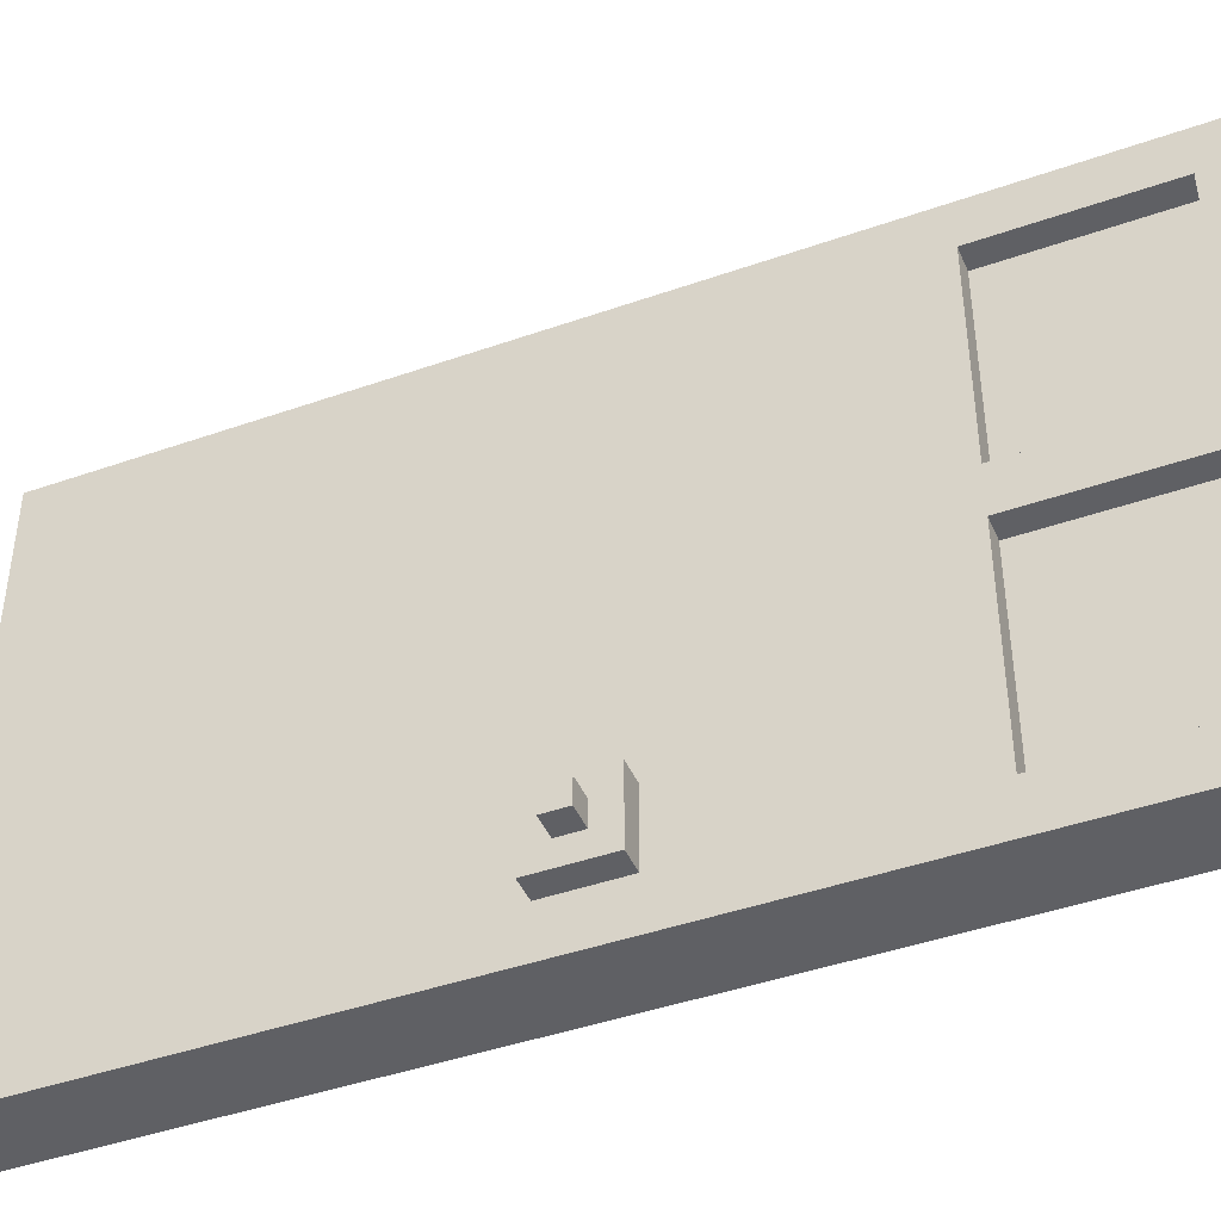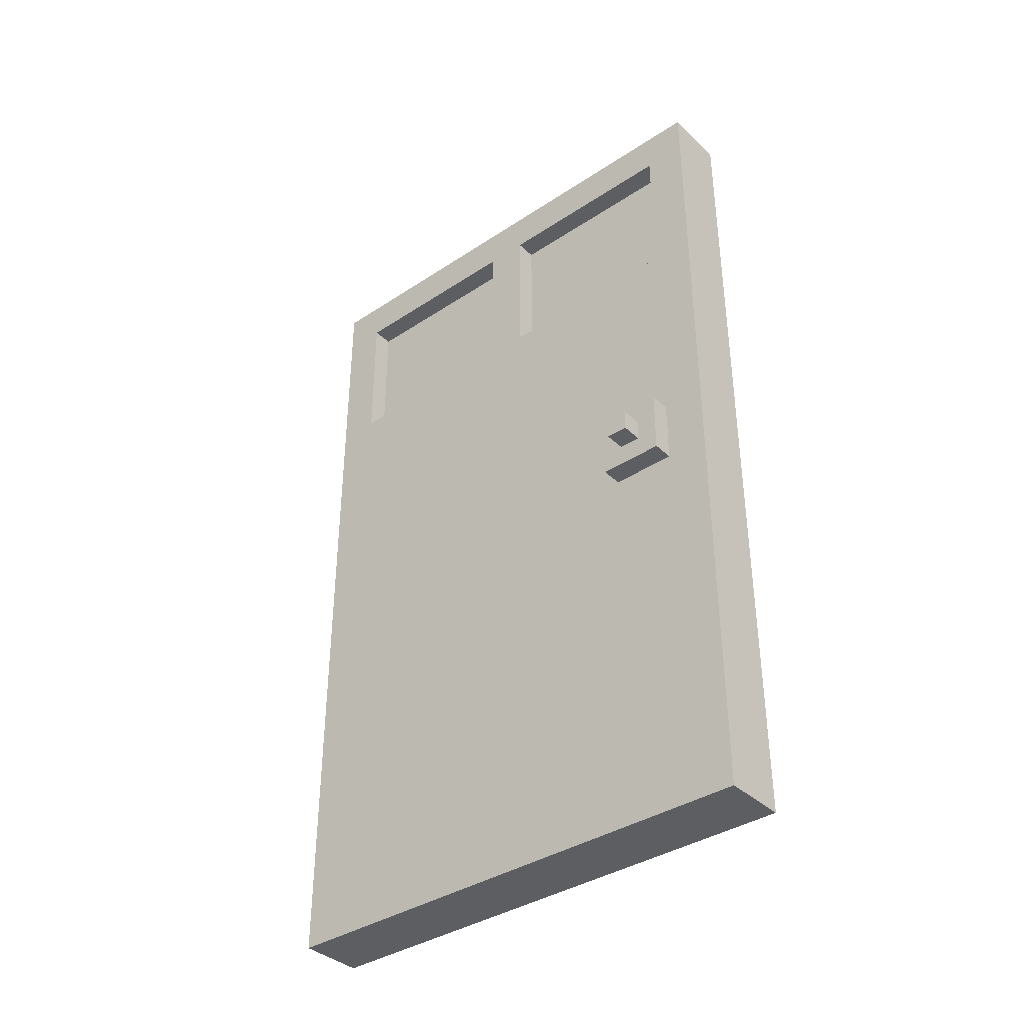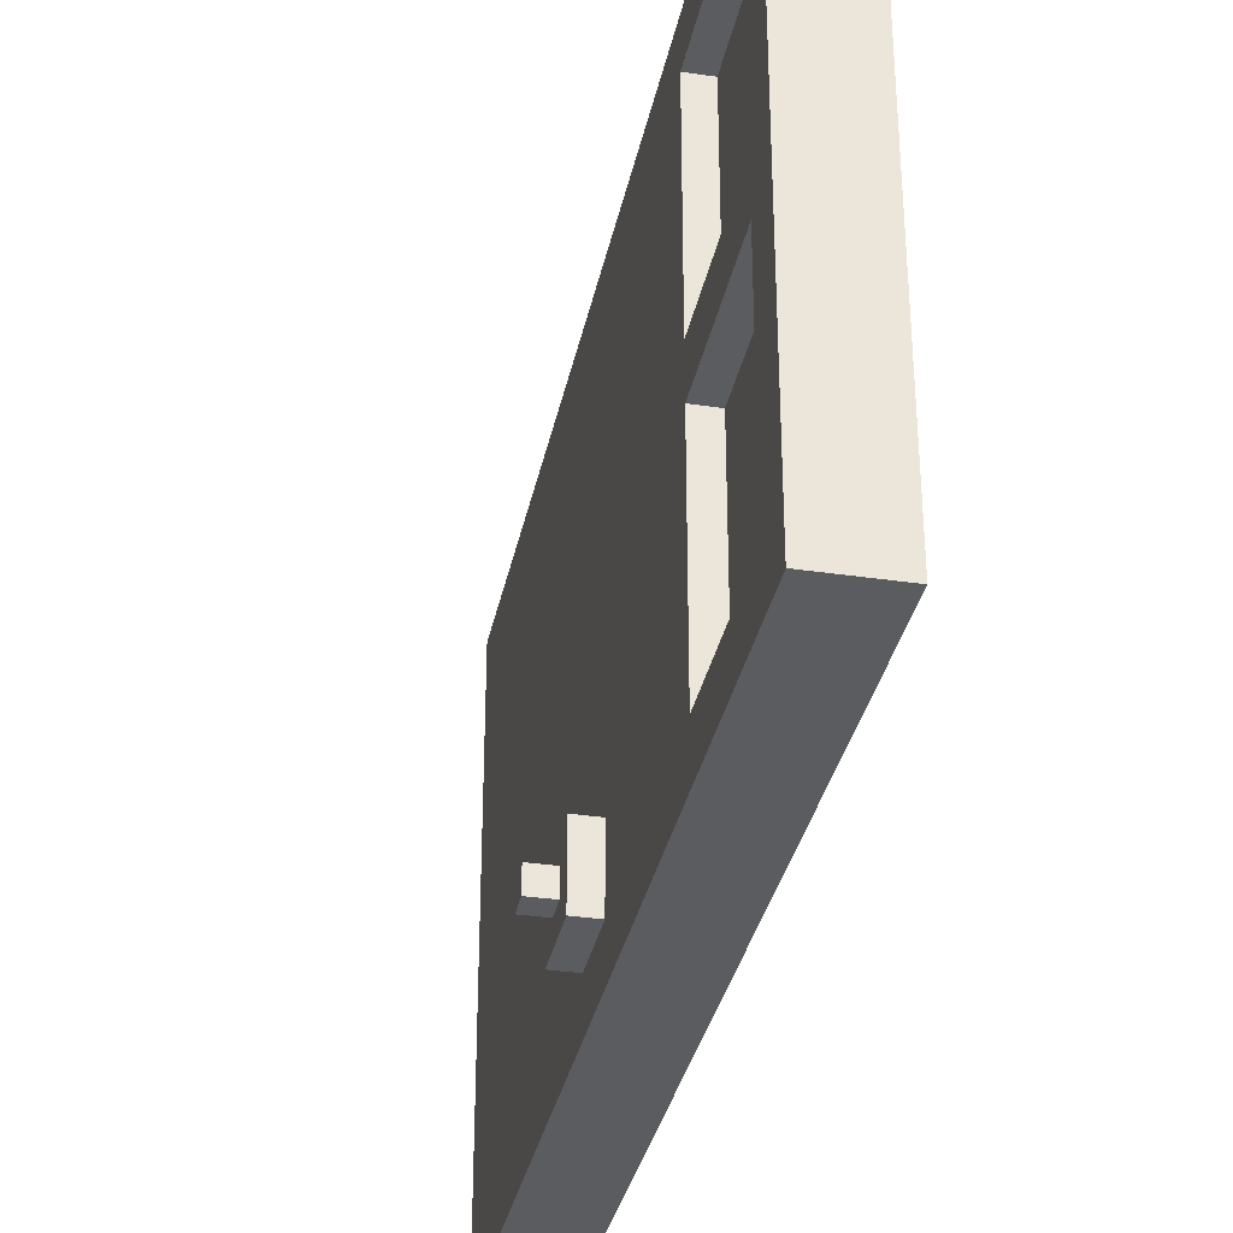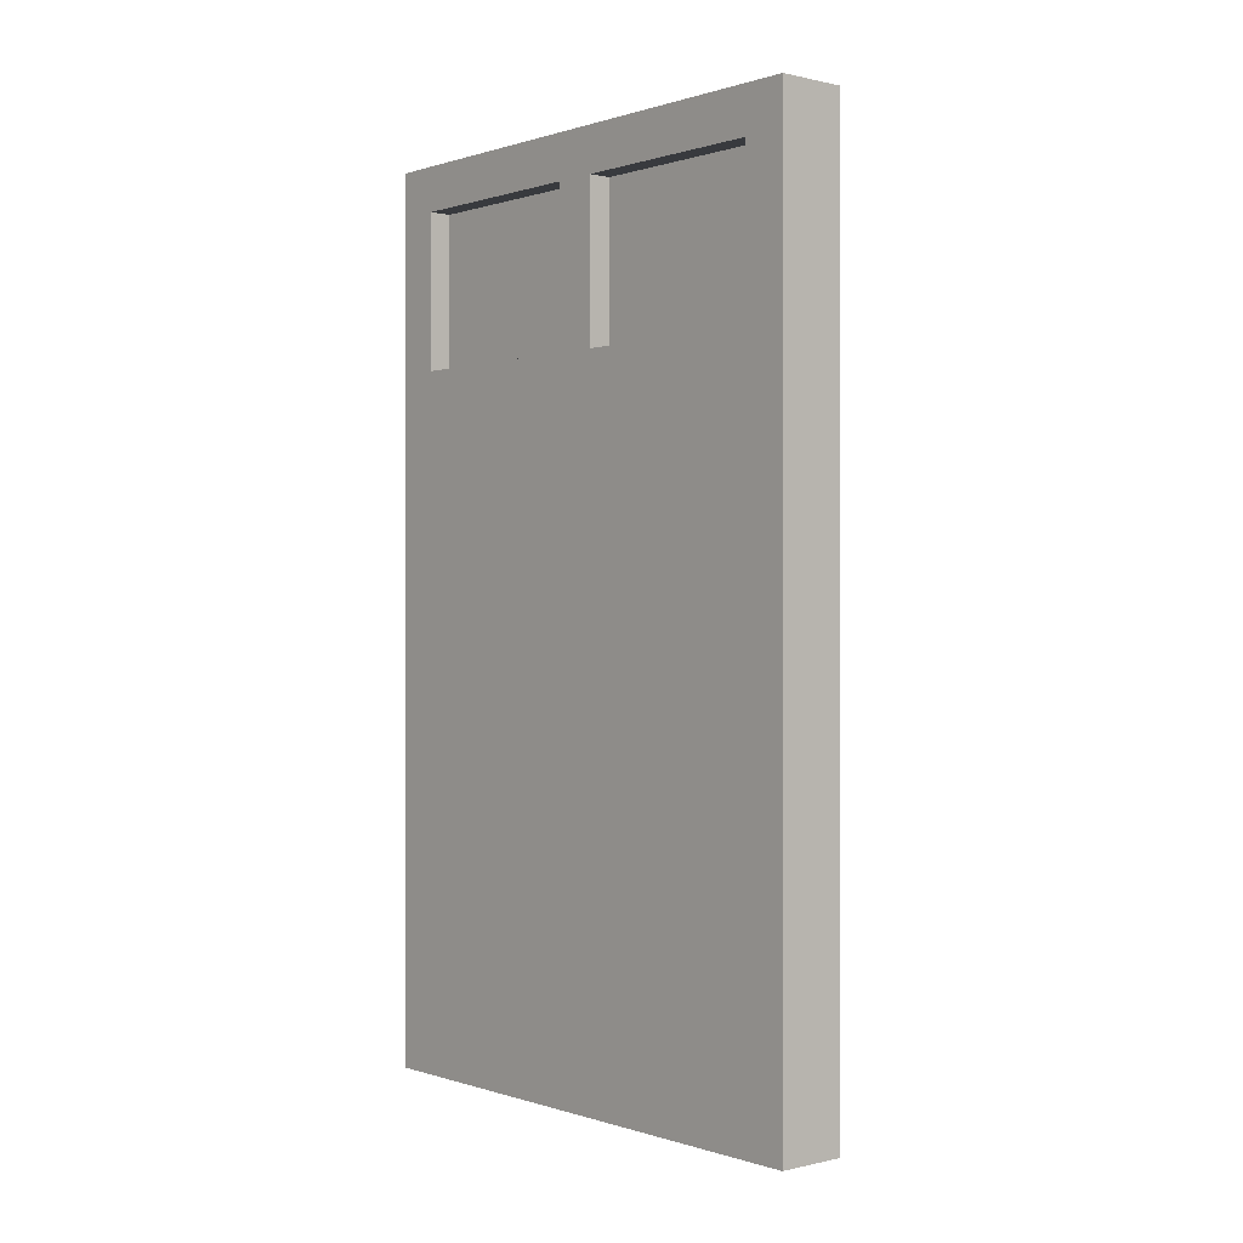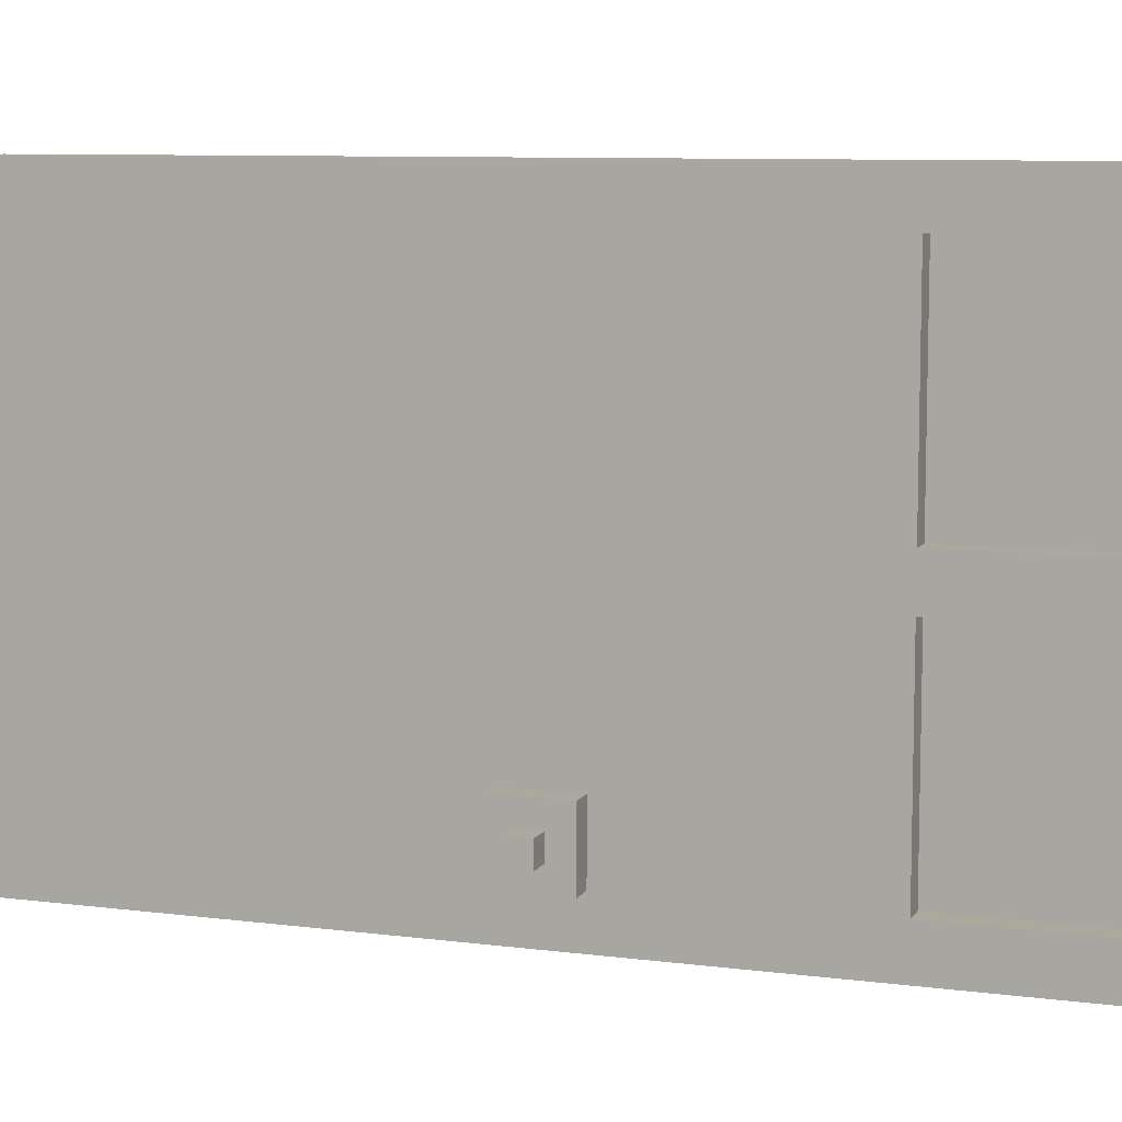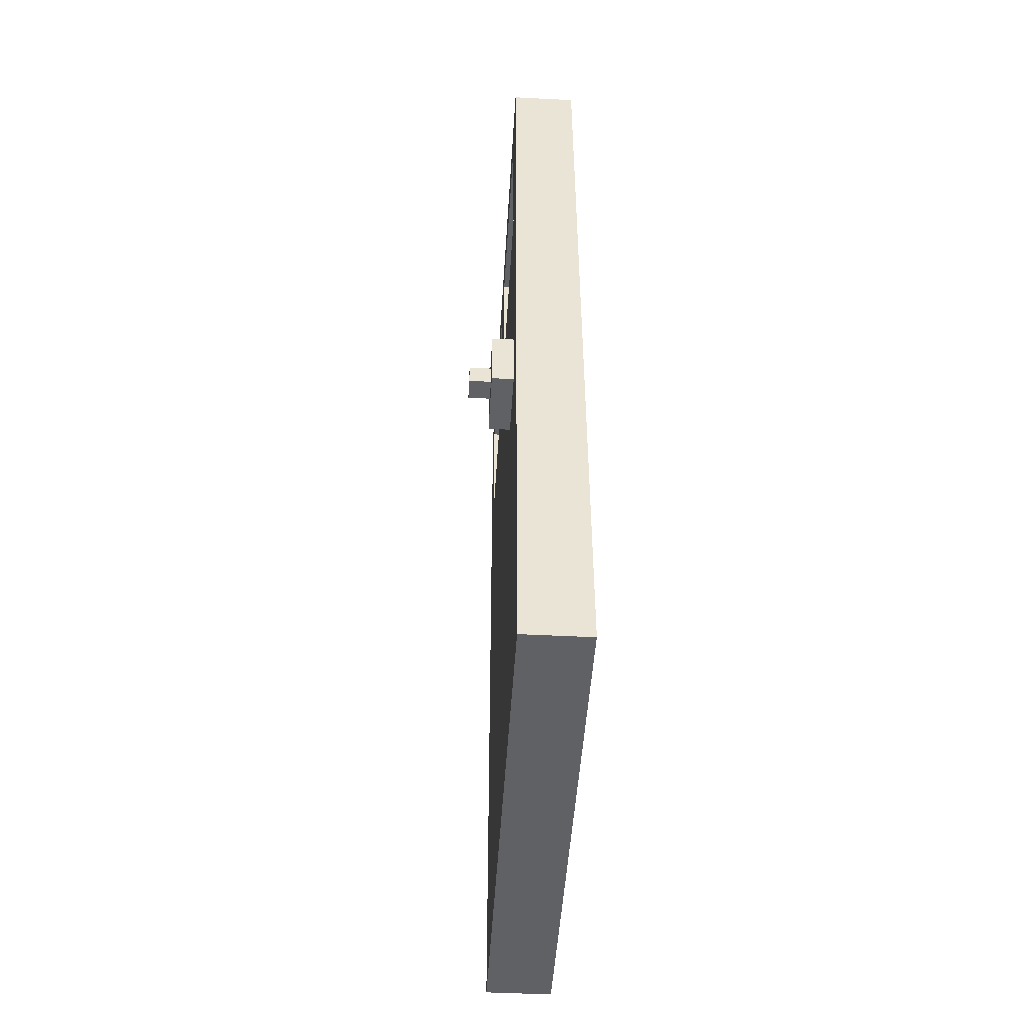
<metadata>
{"format":"obj","ext":"obj","renderer":"f3d","projection":"perspective","resolution":1024,"background":"white","views":[{"elev":-43.6,"azim":112.5,"up":"+Z"},{"elev":-37.6,"azim":130.2,"up":"+Y"},{"elev":-33.8,"azim":168.6,"up":"+Z"},{"elev":0.2,"azim":-40.4,"up":"+Y"},{"elev":8.7,"azim":109.1,"up":"+Z"},{"elev":-47.7,"azim":176.7,"up":"+Y"}]}
</metadata>
<code>
o
v -2 0 1.3
v -2 0 -1.1
v -2 3.1 1.1
v -2 3.1 0.2
v -2 3.1 1.192e-07
v -2 3.1 -0.9
v -2 3.8 1.1
v -2 3.8 0.2
v -2 3.8 1.192e-07
v -2 3.8 -0.9
v -2 4 1.3
v -2 4 -1.1
v -1.9 3.1 1.1
v -1.9 3.1 0.2
v -1.9 3.1 1.192e-07
v -1.9 3.1 -0.9
v -1.9 3.8 1.1
v -1.9 3.8 0.2
v -1.9 3.8 1.192e-07
v -1.9 3.8 -0.9
v -1.8 3.1 1.1
v -1.8 3.1 0.2
v -1.8 3.1 1.192e-07
v -1.8 3.1 -0.9
v -1.8 3.8 1.1
v -1.8 3.8 0.2
v -1.8 3.8 1.192e-07
v -1.8 3.8 -0.9
v -1.7 0 1.3
v -1.7 0 -1.1
v -1.7 1.8 -0.6
v -1.7 1.8 -0.9
v -1.7 2.1 -0.6
v -1.7 2.1 -0.9
v -1.7 3.1 1.1
v -1.7 3.1 0.2
v -1.7 3.1 1.192e-07
v -1.7 3.1 -0.9
v -1.7 3.8 1.1
v -1.7 3.8 0.2
v -1.7 3.8 1.192e-07
v -1.7 3.8 -0.9
v -1.7 4 1.3
v -1.7 4 -1.1
v -1.6 1.8 -0.6
v -1.6 1.8 -0.9
v -1.6 1.9 -0.7
v -1.6 1.9 -0.8
v -1.6 2 -0.7
v -1.6 2 -0.8
v -1.6 2.1 -0.6
v -1.6 2.1 -0.9
v -1.5 1.9 -0.7
v -1.5 1.9 -0.8
v -1.5 2 -0.7
v -1.5 2 -0.8
v -2 0 1.3
v -2 4 1.3
v -1.7 0 1.3
v -1.7 4 1.3
v -2 3.1 0.2
v -2 3.8 0.2
v -1.9 3.1 0.2
v -1.9 3.8 0.2
v -1.8 3.1 0.2
v -1.8 3.8 0.2
v -1.7 3.1 0.2
v -1.7 3.8 0.2
v -1.7 1.8 -0.6
v -1.7 2.1 -0.6
v -1.6 1.8 -0.6
v -1.6 2.1 -0.6
v -1.6 1.9 -0.7
v -1.6 2 -0.7
v -1.5 1.9 -0.7
v -1.5 2 -0.7
v -2 3.1 -0.9
v -2 3.8 -0.9
v -1.9 3.1 -0.9
v -1.9 3.8 -0.9
v -1.8 3.1 -0.9
v -1.8 3.8 -0.9
v -1.7 3.1 -0.9
v -1.7 3.8 -0.9
v -2 3.1 1.1
v -2 3.8 1.1
v -1.9 3.1 1.1
v -1.9 3.8 1.1
v -1.8 3.1 1.1
v -1.8 3.8 1.1
v -1.7 3.1 1.1
v -1.7 3.8 1.1
v -2 3.1 1.192e-07
v -2 3.8 1.192e-07
v -1.9 3.1 1.192e-07
v -1.9 3.8 1.192e-07
v -1.8 3.1 1.192e-07
v -1.8 3.8 1.192e-07
v -1.7 3.1 1.192e-07
v -1.7 3.8 1.192e-07
v -1.6 1.9 -0.8
v -1.6 2 -0.8
v -1.5 1.9 -0.8
v -1.5 2 -0.8
v -1.7 1.8 -0.9
v -1.7 2.1 -0.9
v -1.6 1.8 -0.9
v -1.6 2.1 -0.9
v -2 0 -1.1
v -2 4 -1.1
v -1.7 0 -1.1
v -1.7 4 -1.1
v -2 0 1.3
v -1.7 0 1.3
v -1.9 0 1.2
v -1.8 0 1.2
v -1.9 0 -1
v -1.8 0 -1
v -2 0 -1.1
v -1.7 0 -1.1
v -1.7 1.8 -0.6
v -1.6 1.8 -0.6
v -1.7 1.8 -0.9
v -1.6 1.8 -0.9
v -1.6 1.9 -0.7
v -1.5 1.9 -0.7
v -1.6 1.9 -0.8
v -1.5 1.9 -0.8
v -2 3.8 1.1
v -1.9 3.8 1.1
v -1.8 3.8 1.1
v -1.7 3.8 1.1
v -2 3.8 0.2
v -1.9 3.8 0.2
v -1.8 3.8 0.2
v -1.7 3.8 0.2
v -2 3.8 1.192e-07
v -1.9 3.8 1.192e-07
v -1.8 3.8 1.192e-07
v -1.7 3.8 1.192e-07
v -2 3.8 -0.9
v -1.9 3.8 -0.9
v -1.8 3.8 -0.9
v -1.7 3.8 -0.9
v -1.6 2 -0.7
v -1.5 2 -0.7
v -1.6 2 -0.8
v -1.5 2 -0.8
v -1.7 2.1 -0.6
v -1.6 2.1 -0.6
v -1.7 2.1 -0.9
v -1.6 2.1 -0.9
v -2 3.1 1.1
v -1.9 3.1 1.1
v -1.8 3.1 1.1
v -1.7 3.1 1.1
v -2 3.1 0.2
v -1.9 3.1 0.2
v -1.8 3.1 0.2
v -1.7 3.1 0.2
v -2 3.1 1.192e-07
v -1.9 3.1 1.192e-07
v -1.8 3.1 1.192e-07
v -1.7 3.1 1.192e-07
v -2 3.1 -0.9
v -1.9 3.1 -0.9
v -1.8 3.1 -0.9
v -1.7 3.1 -0.9
v -2 4 1.3
v -1.7 4 1.3
v -2 4 -1.1
v -1.7 4 -1.1
f 3 2 1
f 4 2 3
f 5 2 4
f 6 2 5
f 7 3 1
f 8 5 4
f 9 5 8
f 10 2 6
f 11 9 8
f 11 10 9
f 11 7 1
f 11 8 7
f 12 2 10
f 12 10 11
f 17 14 13
f 18 14 17
f 19 16 15
f 20 16 19
f 21 22 25
f 25 22 26
f 23 24 27
f 27 24 28
f 29 30 31
f 31 30 32
f 29 31 33
f 32 30 34
f 29 33 35
f 33 34 35
f 35 34 36
f 36 34 37
f 34 30 38
f 37 34 38
f 29 35 39
f 36 37 40
f 40 37 41
f 38 30 42
f 29 39 43
f 41 42 43
f 40 41 43
f 39 40 43
f 42 30 44
f 43 42 44
f 45 46 47
f 47 46 48
f 45 47 49
f 48 46 50
f 45 49 51
f 49 50 51
f 50 46 52
f 51 50 52
f 53 54 55
f 55 54 56
f 59 58 57
f 60 58 59
f 63 62 61
f 64 62 63
f 67 66 65
f 68 66 67
f 71 70 69
f 72 70 71
f 75 74 73
f 76 74 75
f 79 78 77
f 80 78 79
f 83 82 81
f 84 82 83
f 85 86 87
f 87 86 88
f 89 90 91
f 91 90 92
f 93 94 95
f 95 94 96
f 97 98 99
f 99 98 100
f 101 102 103
f 103 102 104
f 105 106 107
f 107 106 108
f 109 110 111
f 111 110 112
f 115 114 113
f 116 114 115
f 117 115 113
f 117 116 115
f 118 114 116
f 118 116 117
f 119 117 113
f 119 118 117
f 120 114 118
f 120 118 119
f 123 122 121
f 124 122 123
f 127 126 125
f 128 126 127
f 133 130 129
f 134 130 133
f 135 132 131
f 136 132 135
f 141 138 137
f 142 138 141
f 143 140 139
f 144 140 143
f 145 146 147
f 147 146 148
f 149 150 151
f 151 150 152
f 153 154 157
f 157 154 158
f 155 156 159
f 159 156 160
f 161 162 165
f 165 162 166
f 163 164 167
f 167 164 168
f 169 170 171
f 171 170 172

</code>
